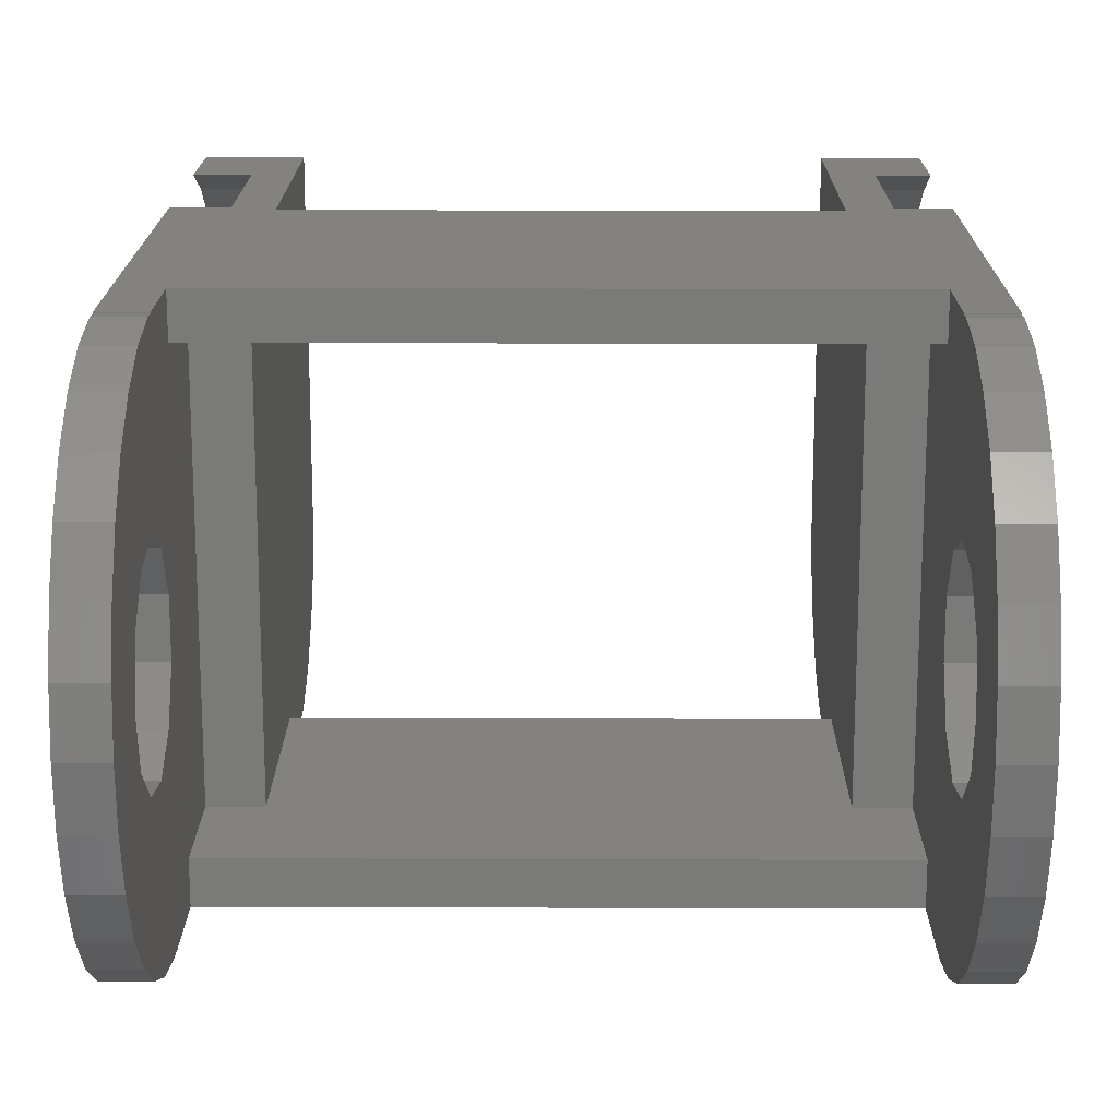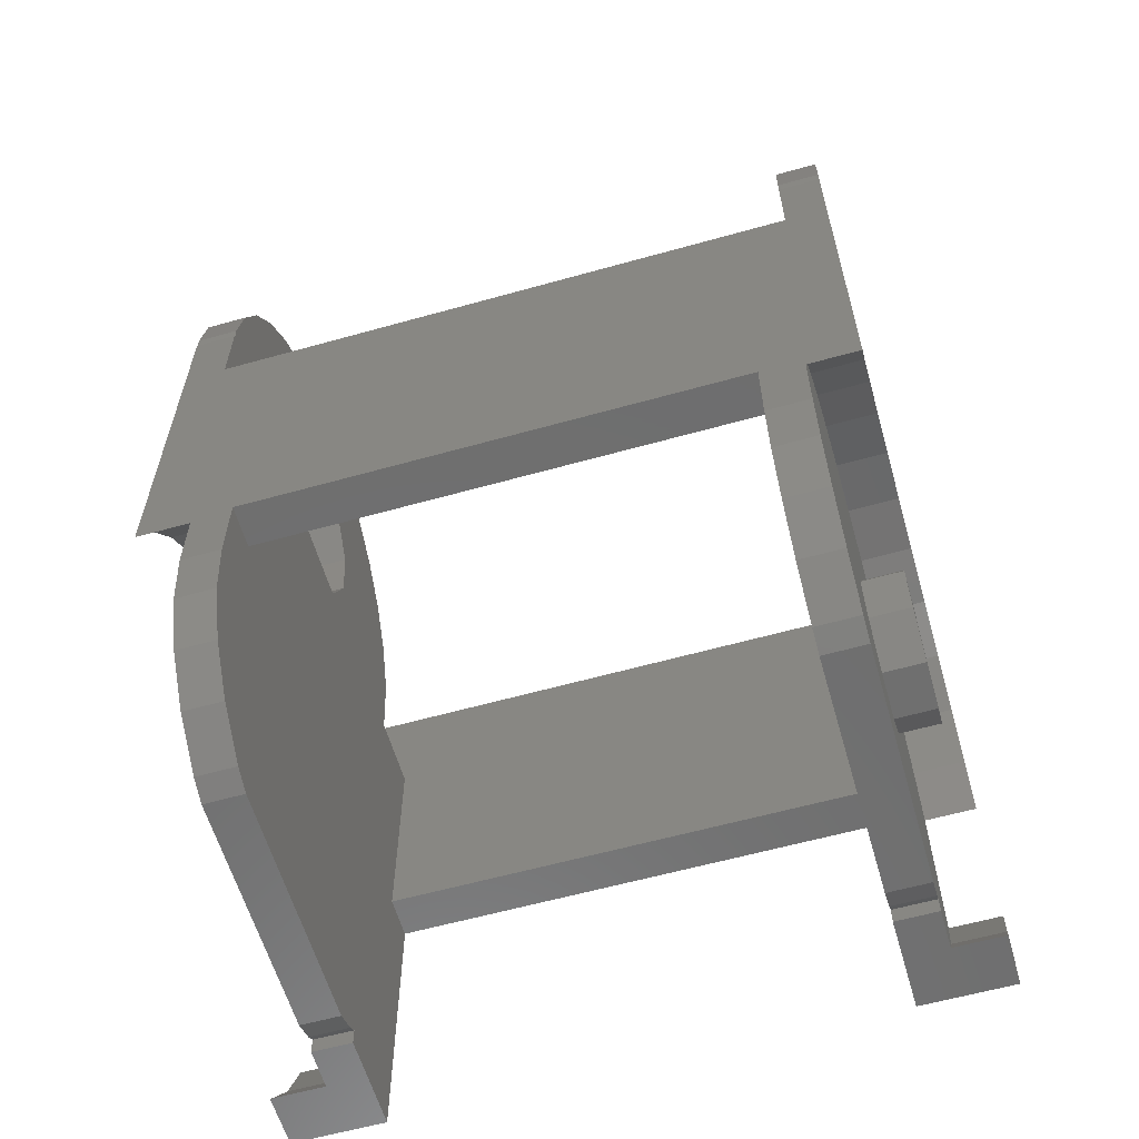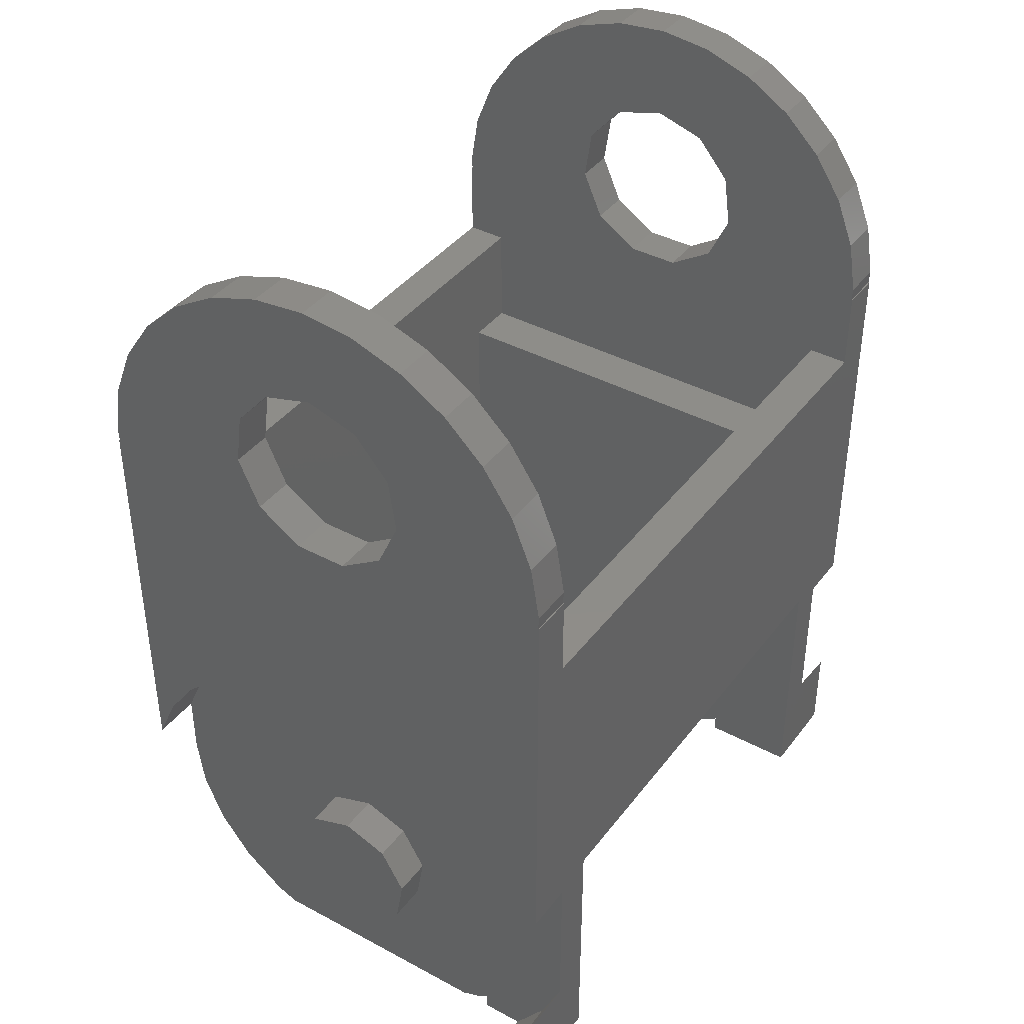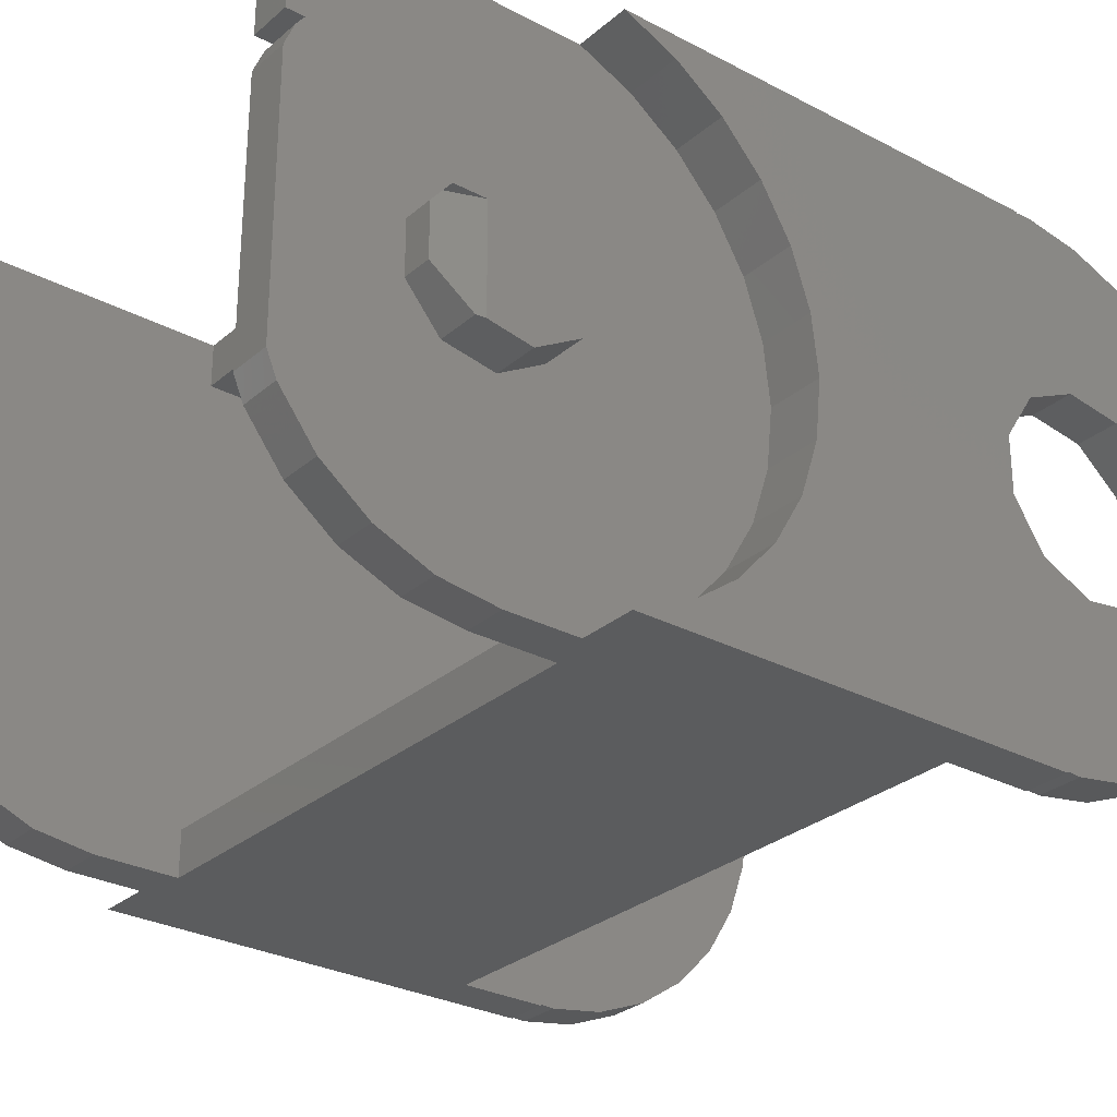
<metadata>
{"format":"stl","ext":"stl","renderer":"f3d","projection":"perspective","resolution":1024,"background":"white","views":[{"elev":17.1,"azim":-179.6,"up":"+Z"},{"elev":-60.3,"azim":-164.0,"up":"+Y"},{"elev":40.1,"azim":-56.5,"up":"+Y"},{"elev":-28.7,"azim":51.6,"up":"+Z"}]}
</metadata>
<code>
# stl→obj: 296 verts, 600 faces
v 20.6 20.08 18
v 22 20.08 16.02
v 23.9 20.08 18
v 20.6 20.08 14.54
v 22 20.08 14.54
v 23.9 20.08 16.02
v 1.7 20.08 16.02
v -0.1 20.08 18
v -0.1 20.08 16.02
v 3.2 20.08 18
v 3.2 20.08 14.54
v 1.7 20.08 14.54
v 20.6 20.08 4.599
v 22 20.08 13.4
v 20.6 20.08 13.4
v 22 20.08 4.599
v 1.7 20.08 4.599
v 3.2 20.08 13.4
v 1.7 20.08 13.4
v 3.2 20.08 4.599
v 1.4 44.31 18
v -0.1 44.31 18
v 1.4 41.33 18
v 22.4 41.33 18
v 23.9 44.31 18
v 22.4 44.31 18
v 23.9 29.42 18
v 22 29.42 18
v 20.6 29.77 18
v 22 23.47 18
v 3.2 29.77 18
v 1.7 23.47 18
v 1.7 29.42 18
v -0.1 29.42 18
v 23.9 23.47 18
v -0.1 23.47 18
v 23.9 44.31 17.96
v 22.4 44.31 17.96
v 1.4 44.31 0
v -0.1 44.31 0.03962
v 1.4 44.31 0.03962
v -0.1 44.31 0
v 1.4 44.31 17.96
v -0.1 44.31 17.96
v 23.9 44.31 0
v 22.4 44.31 0.03962
v 23.9 44.31 0.03962
v 22.4 44.31 0
v 1.7 29.42 0
v 3.2 27 0
v 1.7 27 0
v 23.9 29.42 0
v 22.4 41.33 0
v 22 29.42 0
v 20.6 29.77 0
v 20.6 27 0
v 3.2 29.77 0
v 1.4 41.33 0
v -0.1 29.42 0
v 22 27 0
v 23.9 34.12 14.57
v 23.9 35.11 12.86
v 23.9 44.16 11.56
v 23.9 43.13 9.956
v 23.9 35.93 9
v 23.9 43.13 8.044
v 23.9 35.72 10.97
v 23.9 32.79 16.05
v 23.9 31.19 17.21
v 23.9 49.78 9
v 23.9 53.31 9
v 23.9 53.1 10.93
v 23.9 49.24 10.83
v 23.9 52.48 12.78
v 23.9 53.1 7.065
v 23.9 51.47 14.45
v 23.9 49.24 7.166
v 23.9 47.79 12.09
v 23.9 50.13 15.86
v 23.9 52.48 5.221
v 23.9 51.47 3.553
v 23.9 48.52 16.95
v 23.9 45.9 12.36
v 23.9 46.72 17.67
v 23.9 44.79 17.99
v 23.9 47.79 5.914
v 23.9 50.13 2.141
v 23.9 48.52 1.048
v 23.9 45.9 5.642
v 23.9 46.72 0.3281
v 23.9 44.79 0.0132
v 23.9 44.16 6.436
v 23.9 35.11 5.142
v 23.9 35.72 7.028
v 23.9 34.12 3.425
v 23.9 32.79 1.952
v 23.9 31.19 0.7861
v 23.9 21.7 17.21
v 23.9 20.1 16.05
v -0.1 34.12 3.425
v -0.1 35.11 5.142
v -0.1 44.16 6.436
v -0.1 43.13 8.044
v -0.1 35.93 9
v -0.1 43.13 9.956
v -0.1 35.72 7.028
v -0.1 32.79 1.952
v -0.1 31.19 0.7861
v -0.1 49.78 9
v -0.1 53.31 9
v -0.1 53.1 7.065
v -0.1 49.24 7.166
v -0.1 52.48 5.221
v -0.1 53.1 10.93
v -0.1 51.47 3.553
v -0.1 49.24 10.83
v -0.1 47.79 5.914
v -0.1 50.13 2.141
v -0.1 52.48 12.78
v -0.1 51.47 14.45
v -0.1 48.52 1.048
v -0.1 45.9 5.642
v -0.1 46.72 0.3281
v -0.1 44.79 0.0132
v -0.1 47.79 12.09
v -0.1 50.13 15.86
v -0.1 48.52 16.95
v -0.1 45.9 12.36
v -0.1 46.72 17.67
v -0.1 44.79 17.99
v -0.1 44.16 11.56
v -0.1 35.11 12.86
v -0.1 35.72 10.97
v -0.1 34.12 14.57
v -0.1 32.79 16.05
v -0.1 31.19 17.21
v -0.1 21.7 17.21
v -0.1 20.1 16.05
v 22.4 53.31 9
v 22.4 53.1 7.065
v 1.4 53.1 7.065
v 1.4 53.31 9
v 1.4 44.79 0.0132
v 22.4 44.79 0.0132
v 22.4 46.72 17.67
v 22.4 44.79 17.99
v 1.4 44.79 17.99
v 1.4 46.72 17.67
v 22.4 51.47 3.553
v 22.4 50.13 2.141
v 1.4 50.13 2.141
v 1.4 51.47 3.553
v 22.4 52.48 5.221
v 1.4 52.48 5.221
v 1.4 52.48 12.78
v 1.4 51.47 14.45
v 22.4 51.47 14.45
v 22.4 52.48 12.78
v 1.4 48.52 1.048
v 1.4 46.72 0.3281
v 22.4 46.72 0.3281
v 22.4 48.52 1.048
v 1.4 53.1 10.93
v 22.4 53.1 10.93
v 22.4 48.52 16.95
v 1.4 48.52 16.95
v 1.4 50.13 15.86
v 22.4 50.13 15.86
v 22 35.93 9
v 22 35.72 10.97
v 22 35.11 12.86
v 22 34.12 14.57
v 22 21.7 17.21
v 22 20.1 16.05
v 22 35.72 7.028
v 22 31.19 17.21
v 22 32.79 16.05
v 22 35.11 5.142
v 22 34.12 3.425
v 22 23.9 9.876
v 22 23.9 8.124
v 22 20.4 3.808
v 22 21.62 2.23
v 22 28.87 9
v 22 28.27 10.65
v 22 28.27 7.353
v 22 26.75 11.52
v 22 32.79 1.952
v 22 31.19 0.7861
v 22 25.03 11.22
v 22 20.67 14.54
v 22 20.4 14.19
v 22 26.75 6.477
v 22 25.03 0.2595
v 22 25.03 6.782
v 22 23.19 1.02
v 22.4 49.78 9
v 22.4 49.24 10.83
v 1.4 49.24 10.83
v 1.4 49.78 9
v 22.4 47.79 12.09
v 1.4 47.79 12.09
v 22.4 43.13 9.956
v 22.4 43.13 8.044
v 1.4 43.13 8.044
v 1.4 43.13 9.956
v 22.4 44.16 11.56
v 22.4 45.9 12.36
v 1.4 45.9 12.36
v 1.4 44.16 11.56
v 22.4 49.24 7.166
v 1.4 49.24 7.166
v 22.4 47.79 5.914
v 1.4 47.79 5.914
v 22.4 45.9 5.642
v 1.4 45.9 5.642
v 22.4 44.16 6.436
v 1.4 44.16 6.436
v 1.7 35.72 10.97
v 1.7 35.93 9
v 1.7 34.12 14.57
v 1.7 35.11 12.86
v 1.7 21.7 17.21
v 1.7 20.1 16.05
v 1.7 35.72 7.028
v 1.7 32.79 16.05
v 1.7 31.19 17.21
v 1.7 23.9 8.124
v 1.7 23.9 9.876
v 1.7 20.67 14.54
v 1.7 20.4 14.19
v 1.7 28.87 9
v 1.7 35.11 5.142
v 1.7 28.27 7.353
v 1.7 34.12 3.425
v 1.7 32.79 1.952
v 1.7 28.27 10.65
v 1.7 31.19 0.7861
v 1.7 26.75 6.477
v 1.7 25.03 0.2595
v 1.7 25.03 6.782
v 1.7 23.19 1.02
v 1.7 21.62 2.23
v 1.7 20.4 3.808
v 1.7 26.75 11.52
v 1.7 25.03 11.22
v 20.6 21.62 2.23
v 20.6 23.19 1.02
v 3.2 23.19 1.02
v 3.2 21.62 2.23
v 20.6 20.4 3.808
v 3.2 20.4 3.808
v 20.6 25.03 0.2595
v 3.2 25.03 0.2595
v 20.6 20.67 14.54
v 3.2 20.67 14.54
v 20.6 20.4 14.19
v 3.2 20.4 14.19
v 0.3 28.27 10.65
v 0.3 28.87 9
v 23.5 28.87 9
v 23.5 28.27 10.65
v 0.3 26.75 11.52
v 23.5 26.75 11.52
v 0.3 23.9 8.124
v 0.3 23.9 9.876
v 23 23.9 9.876
v 23 23.9 8.124
v 0.3 28.27 7.353
v 0.3 26.75 6.477
v 0.3 25.03 6.782
v 0.3 25.03 11.22
v 23.5 25.03 11.22
v 23.5 25.29 10.23
v 23.5 28.27 7.353
v 23.5 26.75 6.477
v 23.5 24.2 10.23
v 23.5 25.29 6.736
v 23.41 25.03 6.782
v 23.1 24.2 10.23
v 20.6 29.77 1.5
v 3.2 29.77 1.5
v 3.2 29.77 16.5
v 20.6 29.77 16.5
v 3.2 37.38 1.5
v 3.2 37.38 16.5
v 20.6 37.38 16.5
v 20.6 37.38 1.5
v 22.4 37.38 1.5
v 22.4 37.38 16.5
v 1.4 37.38 16.5
v 1.4 37.38 1.5
v 22.4 41.33 16.5
v 1.4 41.33 16.5
v 1.4 41.33 1.5
v 22.4 41.33 1.5
f 1 2 3
f 4 2 1
f 2 4 5
f 3 2 6
f 7 8 9
f 8 7 10
f 11 7 12
f 7 11 10
f 13 14 15
f 14 13 16
f 17 18 19
f 18 17 20
f 21 22 23
f 24 25 26
f 25 24 27
f 24 28 27
f 28 29 30
f 24 29 28
f 24 31 29
f 32 31 33
f 23 31 24
f 31 23 33
f 34 23 22
f 23 34 33
f 30 3 35
f 30 1 3
f 1 30 29
f 31 32 10
f 8 32 36
f 32 8 10
f 37 26 25
f 26 37 38
f 39 40 41
f 40 39 42
f 43 22 21
f 22 43 44
f 45 46 47
f 46 45 48
f 49 50 51
f 52 53 45
f 54 53 52
f 55 54 56
f 54 55 53
f 57 53 55
f 50 49 57
f 58 57 49
f 57 58 53
f 59 58 49
f 42 58 59
f 58 42 39
f 45 53 48
f 60 56 54
f 61 37 25
f 37 62 63
f 64 65 66
f 67 63 62
f 64 67 65
f 63 67 64
f 37 61 62
f 25 68 61
f 25 69 68
f 69 25 27
f 70 71 72
f 73 72 74
f 71 70 75
f 73 74 76
f 77 75 70
f 78 76 79
f 75 77 80
f 80 77 81
f 72 73 70
f 78 79 82
f 76 78 73
f 83 82 84
f 82 83 78
f 85 83 84
f 37 83 85
f 83 37 63
f 86 81 77
f 81 86 87
f 87 86 88
f 89 88 86
f 88 89 90
f 89 91 90
f 89 47 91
f 92 47 89
f 93 47 92
f 94 92 66
f 94 66 65
f 92 94 93
f 95 47 93
f 47 95 45
f 96 45 95
f 97 45 96
f 45 97 52
f 3 98 35
f 3 99 98
f 99 3 6
f 100 40 42
f 40 101 102
f 103 104 105
f 106 102 101
f 103 106 104
f 102 106 103
f 40 100 101
f 42 107 100
f 42 108 107
f 108 42 59
f 109 110 111
f 112 111 113
f 110 109 114
f 112 113 115
f 116 114 109
f 117 115 118
f 114 116 119
f 119 116 120
f 111 112 109
f 117 118 121
f 115 117 112
f 122 121 123
f 121 122 117
f 124 122 123
f 40 122 124
f 122 40 102
f 125 120 116
f 120 125 126
f 126 125 127
f 128 127 125
f 127 128 129
f 128 130 129
f 128 44 130
f 131 44 128
f 132 44 131
f 133 131 105
f 133 105 104
f 131 133 132
f 134 44 132
f 44 134 22
f 135 22 134
f 136 22 135
f 22 136 34
f 137 8 36
f 138 8 137
f 8 138 9
f 75 139 71
f 139 75 140
f 141 110 142
f 110 141 111
f 40 143 41
f 143 40 124
f 46 91 47
f 91 46 144
f 145 85 84
f 85 145 146
f 129 147 148
f 147 129 130
f 87 149 81
f 149 87 150
f 151 115 152
f 115 151 118
f 80 140 75
f 140 80 153
f 154 111 141
f 111 154 113
f 155 120 156
f 120 155 119
f 74 157 76
f 157 74 158
f 81 153 80
f 153 81 149
f 152 113 154
f 113 152 115
f 123 159 160
f 159 123 121
f 161 88 90
f 88 161 162
f 124 160 143
f 160 124 123
f 144 90 91
f 90 144 161
f 162 87 88
f 87 162 150
f 121 151 159
f 151 121 118
f 163 119 155
f 119 163 114
f 72 158 74
f 158 72 164
f 165 84 82
f 84 165 145
f 127 148 166
f 148 127 129
f 156 126 167
f 126 156 120
f 76 168 79
f 168 76 157
f 142 114 163
f 114 142 110
f 71 164 72
f 164 71 139
f 168 82 79
f 82 168 165
f 126 166 167
f 166 126 127
f 146 37 85
f 37 146 38
f 130 43 147
f 43 130 44
f 169 67 170
f 67 169 65
f 171 61 172
f 61 171 62
f 173 35 98
f 35 173 30
f 174 98 99
f 98 174 173
f 175 65 169
f 65 175 94
f 176 68 69
f 68 176 177
f 172 68 177
f 68 172 61
f 6 174 99
f 174 6 2
f 170 62 171
f 62 170 67
f 28 69 27
f 69 28 176
f 178 94 175
f 94 178 93
f 179 93 178
f 93 179 95
f 180 14 181
f 16 181 14
f 182 181 16
f 181 182 183
f 184 169 170
f 184 170 171
f 169 184 175
f 185 171 172
f 175 184 178
f 185 172 177
f 186 178 184
f 185 177 176
f 178 186 179
f 187 176 28
f 179 186 188
f 188 186 189
f 171 185 184
f 176 187 185
f 30 187 28
f 187 30 190
f 14 191 192
f 191 190 30
f 193 189 186
f 189 193 54
f 54 193 60
f 193 194 60
f 195 194 193
f 183 195 181
f 195 196 194
f 191 14 190
f 191 30 173
f 190 14 180
f 195 183 196
f 174 191 173
f 2 191 174
f 191 2 5
f 189 52 97
f 52 189 54
f 188 97 96
f 97 188 189
f 188 95 179
f 95 188 96
f 197 73 198
f 73 197 70
f 109 199 116
f 199 109 200
f 201 73 78
f 73 201 198
f 125 199 202
f 199 125 116
f 66 203 64
f 203 66 204
f 205 105 206
f 105 205 103
f 207 83 63
f 83 207 208
f 131 209 210
f 209 131 128
f 211 70 197
f 70 211 77
f 112 200 109
f 200 112 212
f 211 86 77
f 86 211 213
f 112 214 212
f 214 112 117
f 213 89 86
f 89 213 215
f 117 216 214
f 216 117 122
f 64 207 63
f 207 64 203
f 206 131 210
f 131 206 105
f 92 204 66
f 204 92 217
f 218 103 205
f 103 218 102
f 215 92 89
f 92 215 217
f 122 218 216
f 218 122 102
f 208 78 83
f 78 208 201
f 128 202 209
f 202 128 125
f 104 219 133
f 219 104 220
f 132 221 134
f 221 132 222
f 138 223 224
f 223 138 137
f 106 220 104
f 220 106 225
f 136 226 227
f 226 136 135
f 134 226 135
f 226 134 221
f 7 138 224
f 138 7 9
f 133 222 132
f 222 133 219
f 34 227 33
f 227 34 136
f 228 17 229
f 19 229 17
f 229 19 230
f 230 19 231
f 232 220 225
f 232 225 233
f 220 232 219
f 234 233 235
f 219 232 222
f 234 235 236
f 237 222 232
f 234 236 238
f 222 237 221
f 239 238 49
f 221 237 226
f 226 237 227
f 233 234 232
f 239 49 51
f 238 239 234
f 240 239 51
f 240 241 239
f 242 241 240
f 241 17 228
f 243 241 242
f 244 241 243
f 229 230 32
f 17 241 244
f 32 230 223
f 230 224 223
f 7 230 12
f 230 7 224
f 245 227 237
f 227 245 33
f 32 245 246
f 32 246 229
f 245 32 33
f 137 32 223
f 32 137 36
f 101 225 106
f 225 101 233
f 100 233 101
f 233 100 235
f 108 49 238
f 49 108 59
f 107 238 236
f 238 107 108
f 107 235 100
f 235 107 236
f 247 196 183
f 196 247 248
f 243 249 250
f 249 243 242
f 247 182 251
f 182 247 183
f 243 252 244
f 252 243 250
f 251 16 13
f 16 251 182
f 244 20 17
f 20 244 252
f 253 60 194
f 60 253 56
f 240 50 254
f 50 240 51
f 248 194 196
f 194 248 253
f 242 254 249
f 254 242 240
f 4 191 5
f 191 4 255
f 12 256 11
f 256 12 230
f 257 191 255
f 191 257 192
f 231 256 230
f 256 231 258
f 15 192 257
f 192 15 14
f 19 258 231
f 258 19 18
f 232 259 237
f 259 232 260
f 261 185 262
f 185 261 184
f 259 245 237
f 245 259 263
f 185 264 262
f 264 185 187
f 265 229 266
f 229 265 228
f 181 267 180
f 267 181 268
f 269 259 260
f 270 259 269
f 270 263 259
f 271 263 270
f 271 272 263
f 265 272 271
f 272 265 266
f 263 246 245
f 246 263 272
f 187 273 264
f 273 187 190
f 274 261 262
f 274 262 264
f 261 274 275
f 275 274 276
f 273 274 264
f 274 273 277
f 276 274 278
f 271 228 265
f 228 271 241
f 195 268 181
f 268 195 279
f 266 246 272
f 246 266 229
f 190 280 273
f 180 280 190
f 280 180 267
f 273 280 277
f 193 275 276
f 275 193 186
f 270 234 239
f 234 270 269
f 234 260 232
f 260 234 269
f 275 184 261
f 184 275 186
f 195 278 279
f 278 195 193
f 278 193 276
f 271 239 241
f 239 271 270
f 280 274 277
f 268 278 274
f 267 274 280
f 274 267 268
f 278 268 279
f 57 281 282
f 281 57 55
f 283 29 31
f 29 283 284
f 10 283 31
f 283 18 282
f 282 50 57
f 250 282 20
f 282 254 50
f 282 249 254
f 283 256 18
f 283 10 256
f 256 10 11
f 283 285 286
f 285 283 282
f 18 256 258
f 282 18 20
f 282 250 249
f 250 20 252
f 247 13 281
f 15 281 13
f 281 15 255
f 255 15 257
f 56 281 55
f 253 281 56
f 13 247 251
f 248 281 253
f 281 248 247
f 281 255 284
f 1 284 255
f 1 255 4
f 284 1 29
f 281 287 288
f 287 281 284
f 289 287 290
f 287 289 288
f 285 291 286
f 291 285 292
f 284 283 287
f 287 293 290
f 286 287 283
f 287 286 293
f 294 286 291
f 286 294 293
f 292 205 291
f 205 292 295
f 23 43 21
f 43 294 210
f 210 294 206
f 43 23 294
f 200 142 163
f 199 163 155
f 142 200 141
f 199 155 156
f 212 141 200
f 202 156 167
f 141 212 154
f 154 212 152
f 163 199 200
f 202 167 166
f 156 202 199
f 209 166 148
f 166 209 202
f 147 209 148
f 43 209 147
f 209 43 210
f 214 152 212
f 152 214 151
f 151 214 159
f 216 159 214
f 159 216 160
f 216 143 160
f 216 41 143
f 295 216 218
f 216 295 41
f 295 218 205
f 291 206 294
f 206 291 205
f 58 41 295
f 41 58 39
f 296 288 289
f 288 285 281
f 296 285 288
f 295 285 296
f 285 295 292
f 281 285 282
f 290 203 289
f 203 290 293
f 53 46 48
f 46 296 217
f 217 296 204
f 46 53 296
f 197 139 140
f 211 140 153
f 139 197 164
f 211 153 149
f 198 164 197
f 213 149 150
f 164 198 158
f 158 198 157
f 140 211 197
f 213 150 162
f 149 213 211
f 215 162 161
f 162 215 213
f 144 215 161
f 46 215 144
f 215 46 217
f 201 157 198
f 157 201 168
f 168 201 165
f 208 165 201
f 165 208 145
f 208 146 145
f 208 38 146
f 293 208 207
f 208 293 38
f 293 207 203
f 289 204 296
f 204 289 203
f 24 38 293
f 38 24 26
f 53 295 296
f 295 53 58
f 293 23 24
f 23 293 294

</code>
